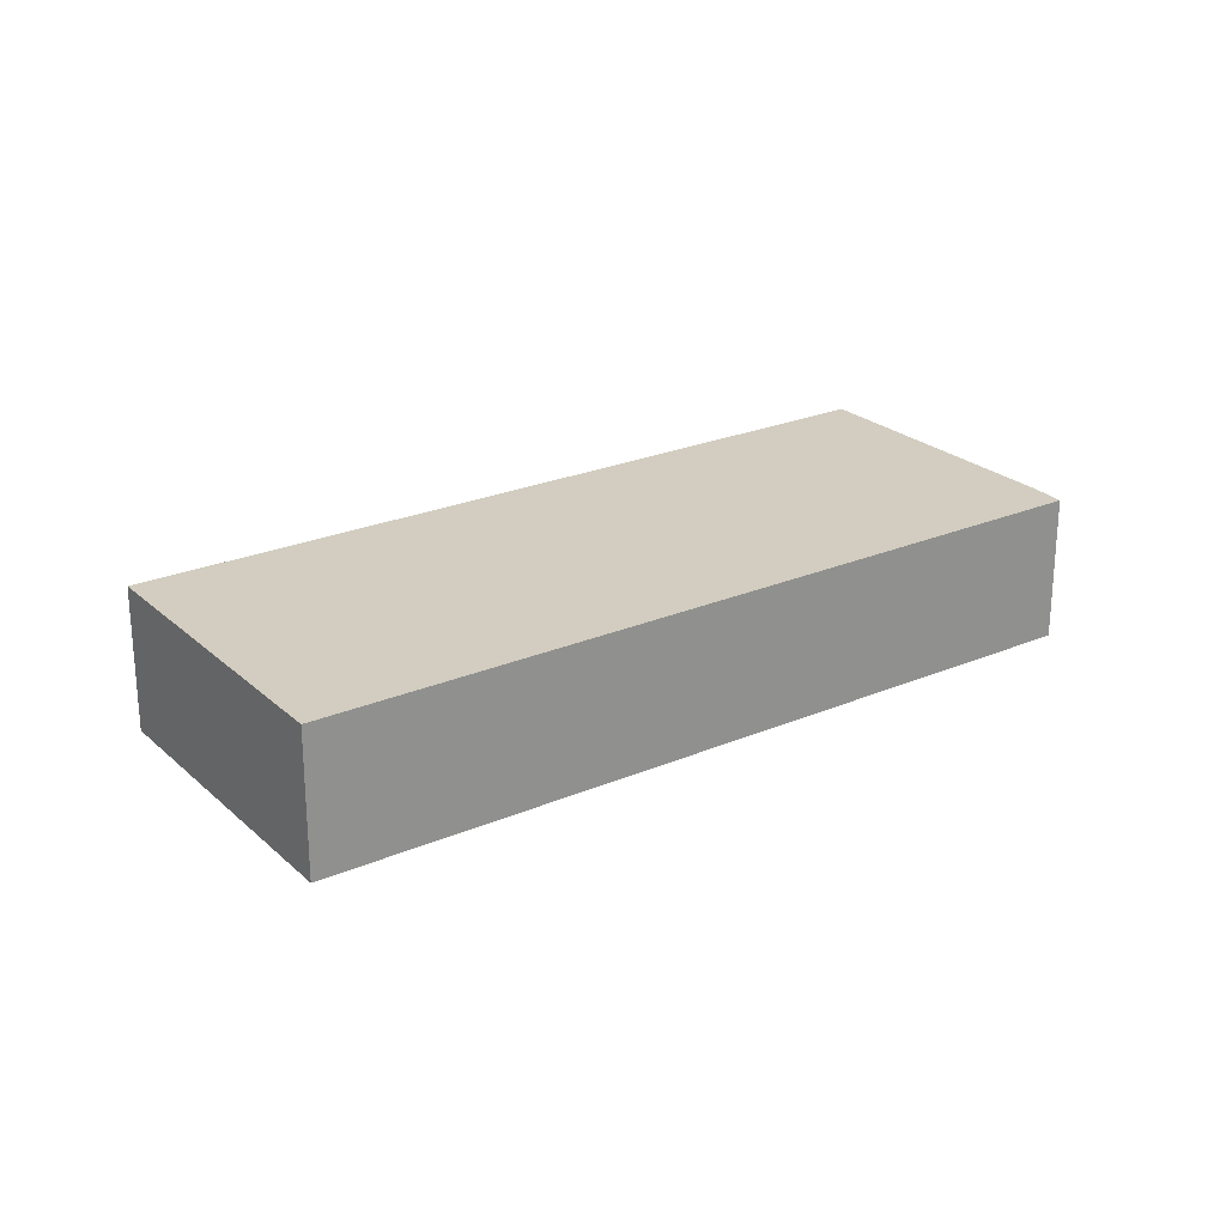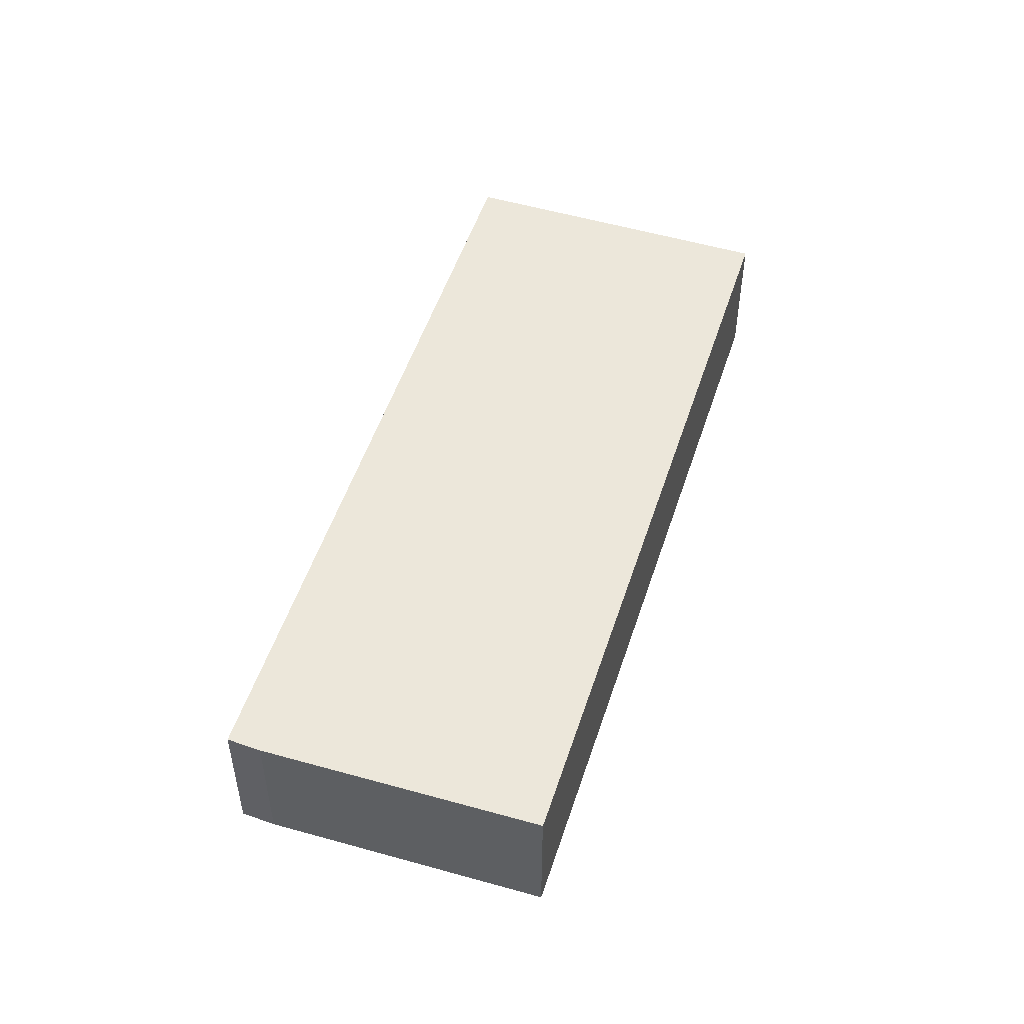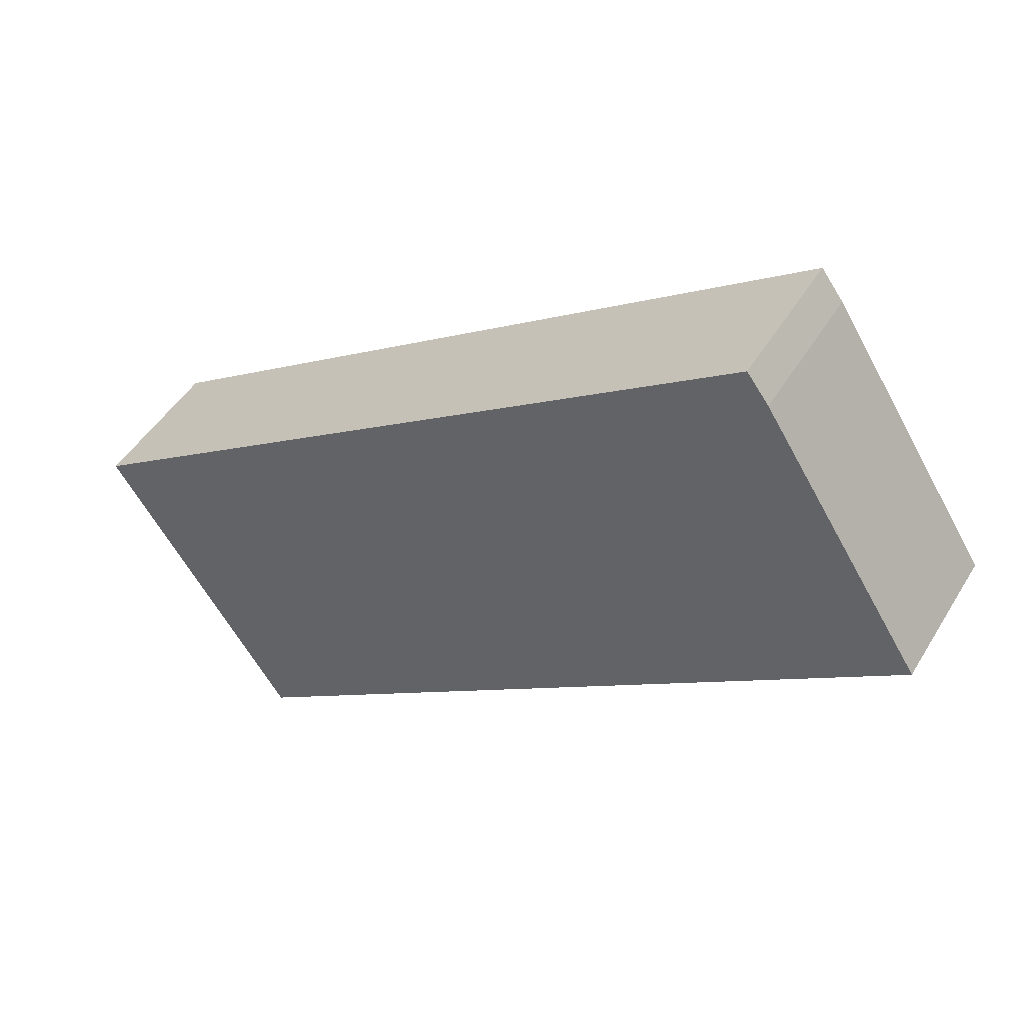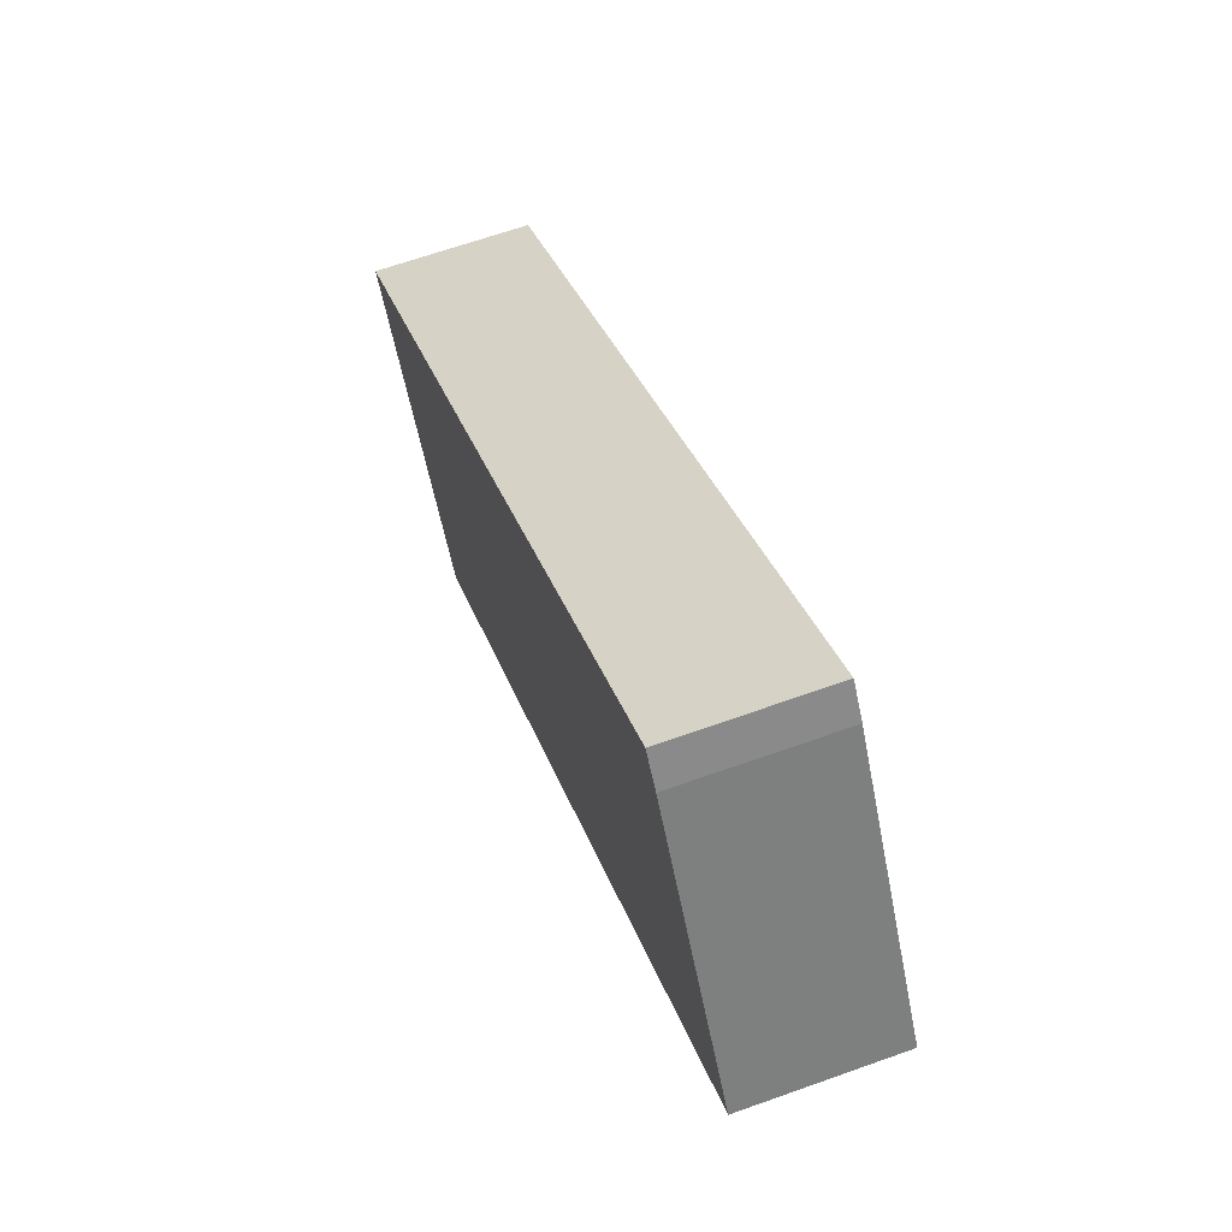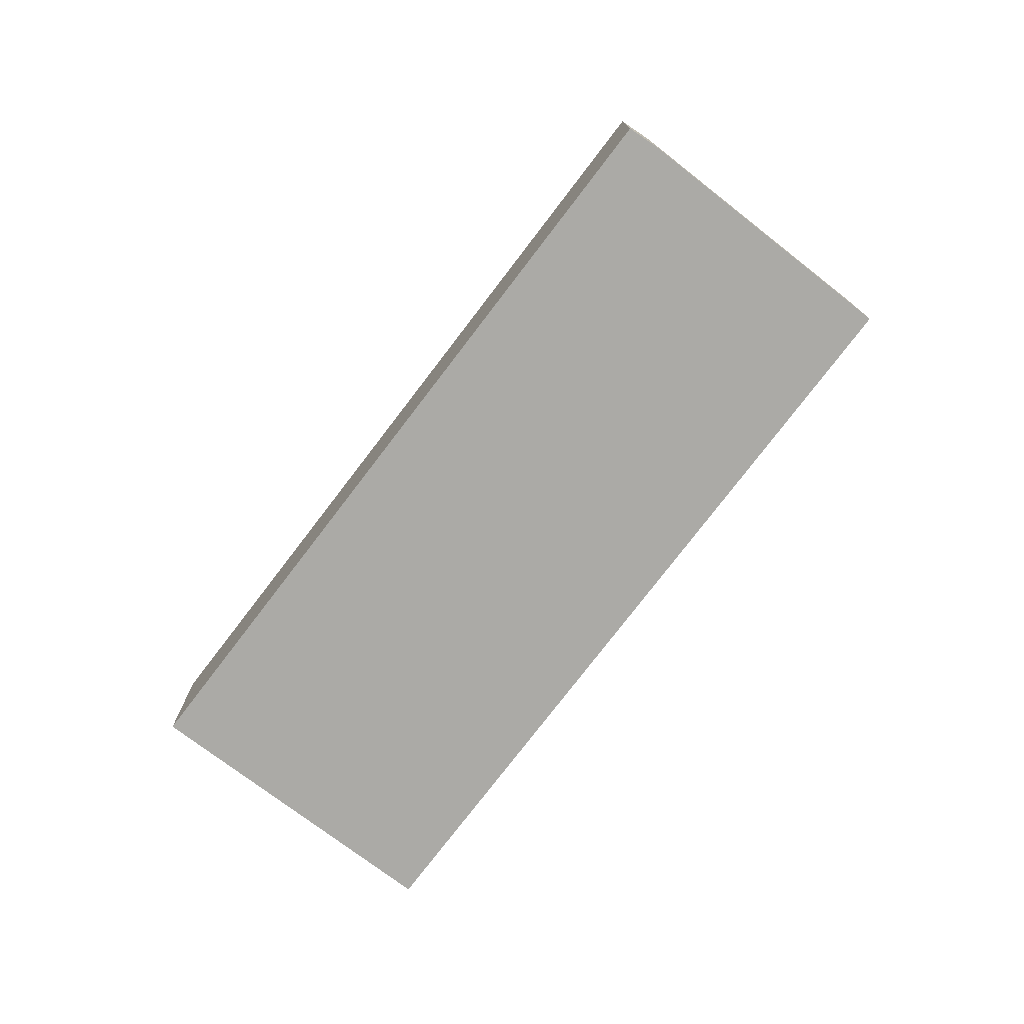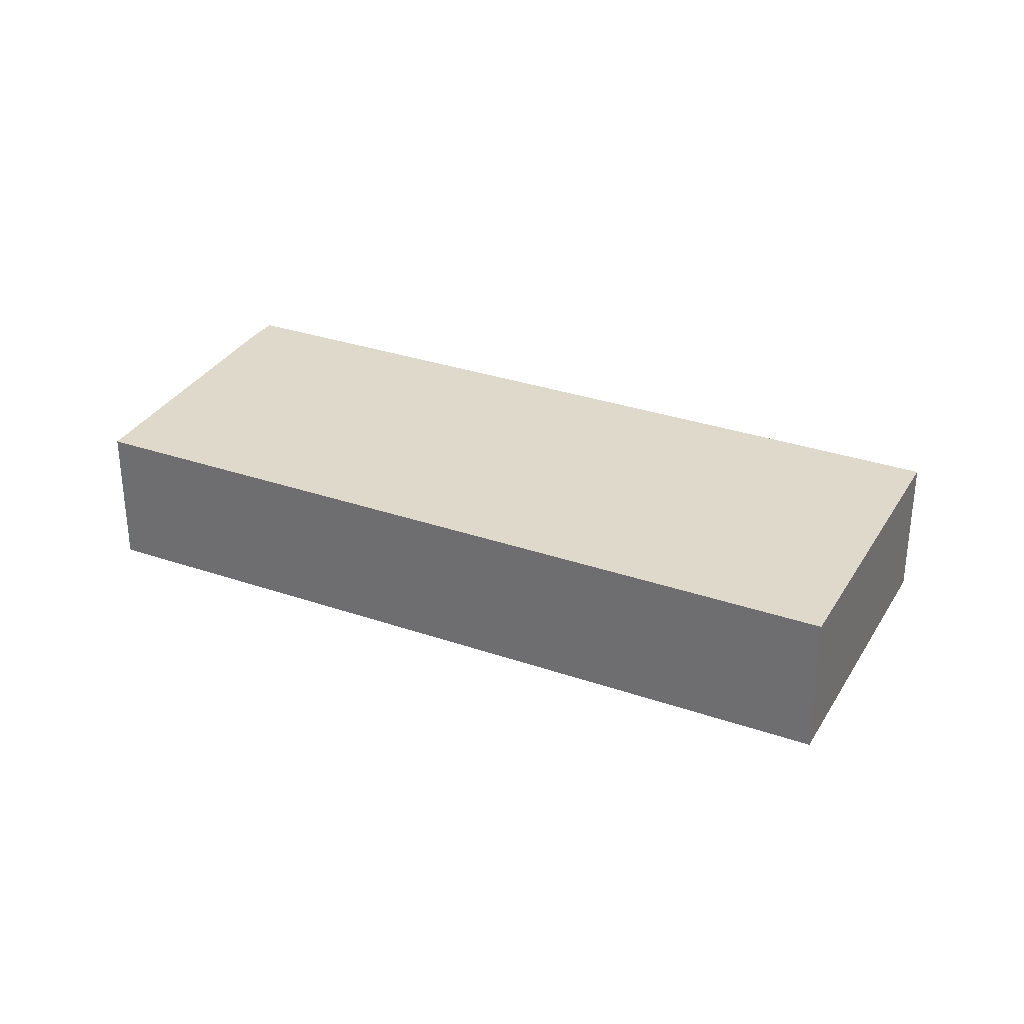
<metadata>
{"format":"obj","ext":"obj","renderer":"f3d","projection":"perspective","resolution":1024,"background":"white","views":[{"elev":24.4,"azim":-68.6,"up":"+Y"},{"elev":51.2,"azim":74.1,"up":"+Y"},{"elev":46.8,"azim":29.7,"up":"+Z"},{"elev":64.8,"azim":70.2,"up":"+Z"},{"elev":-75.8,"azim":19.1,"up":"+Y"},{"elev":31.7,"azim":172.3,"up":"+Y"}]}
</metadata>
<code>
v  0 4.429 2.712e-16
v  26.55 4.429 5.61
v  5.602 4.429 -8.361
v  21.2 4.429 14.05
v  26.67 4.429 5.7
v  21.84 4.429 13.18
v  5.602 5.12e-16 -8.361
v  0 0 0
v  21.2 -8.602e-16 14.05
v  21.84 -8.071e-16 13.18
v  26.67 -3.49e-16 5.7
v  26.55 -3.435e-16 5.61
g defaultobject
f 1 2 3
f 2 1 4
f 2 4 5
f 5 4 6
f 7 1 3
f 1 7 8
f 8 4 1
f 4 8 9
f 9 6 4
f 6 9 10
f 10 5 6
f 5 10 11
f 12 3 2
f 3 12 7
f 11 2 5
f 2 11 12
f 7 9 8
f 9 7 12
f 9 12 11
f 9 11 10

</code>
